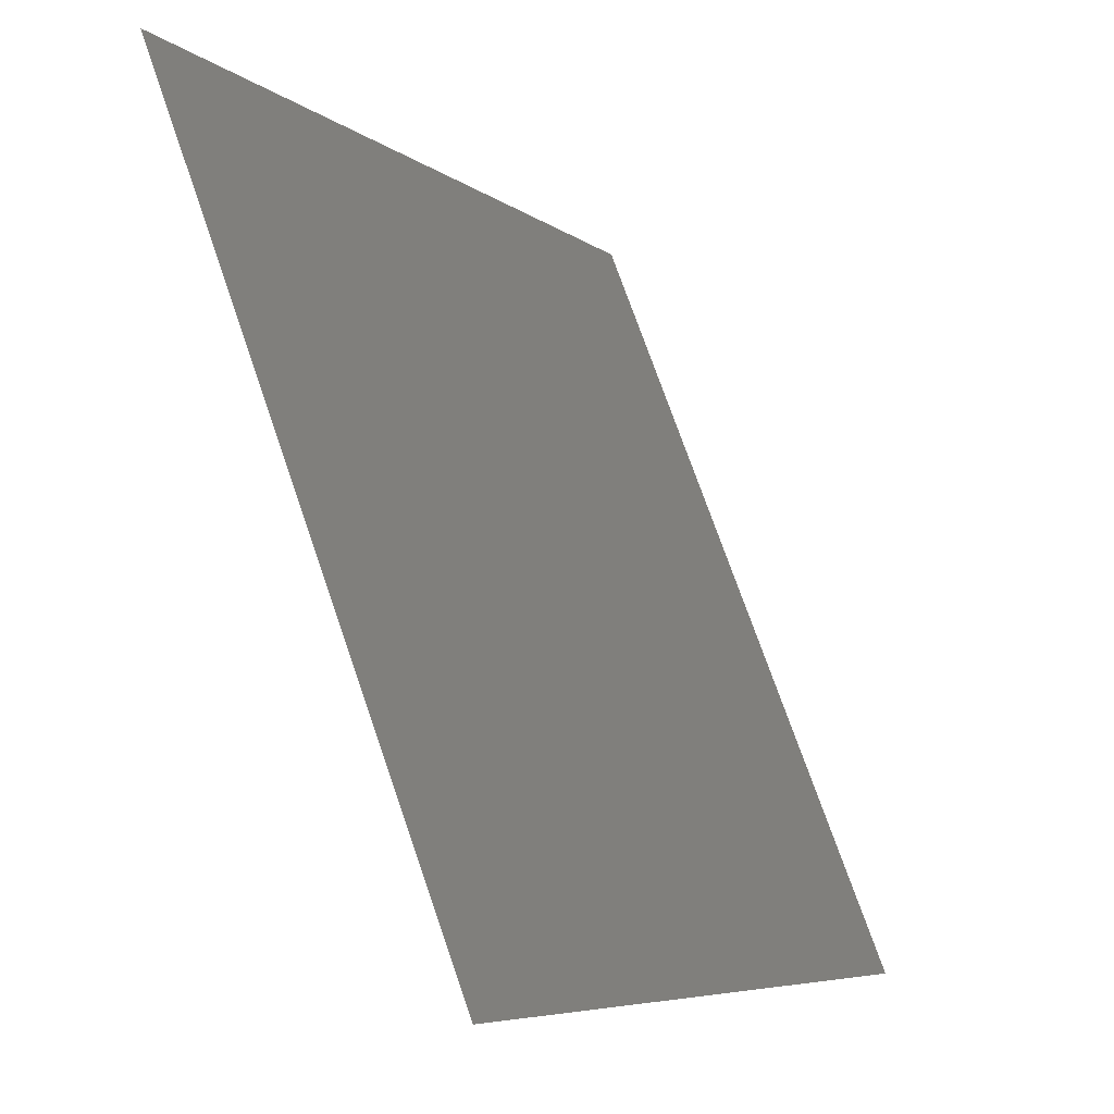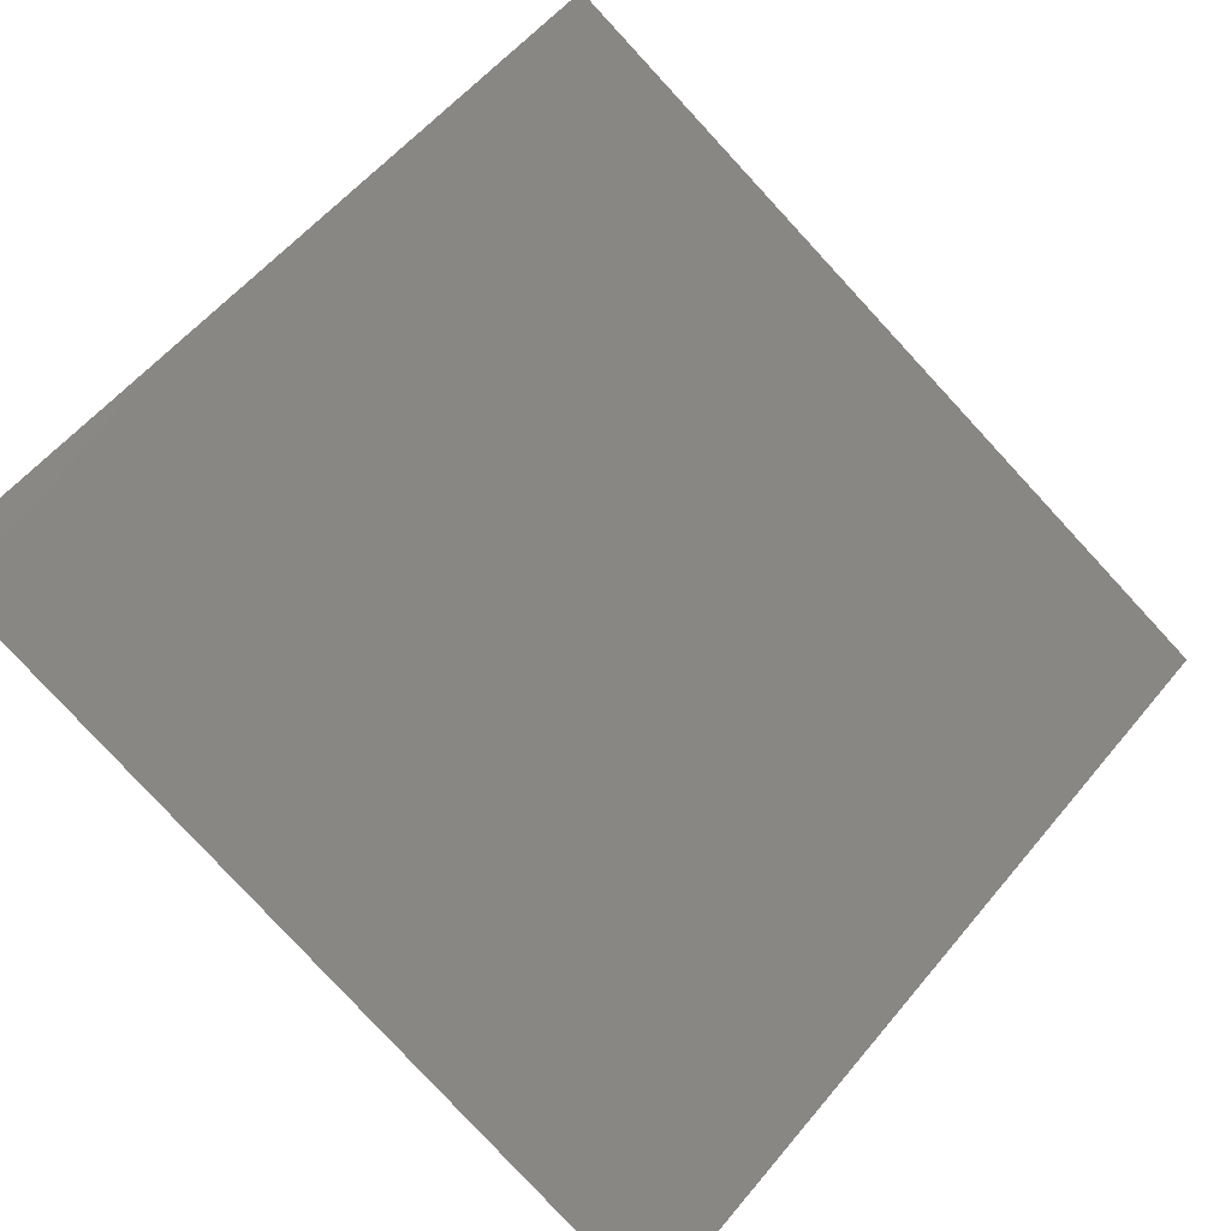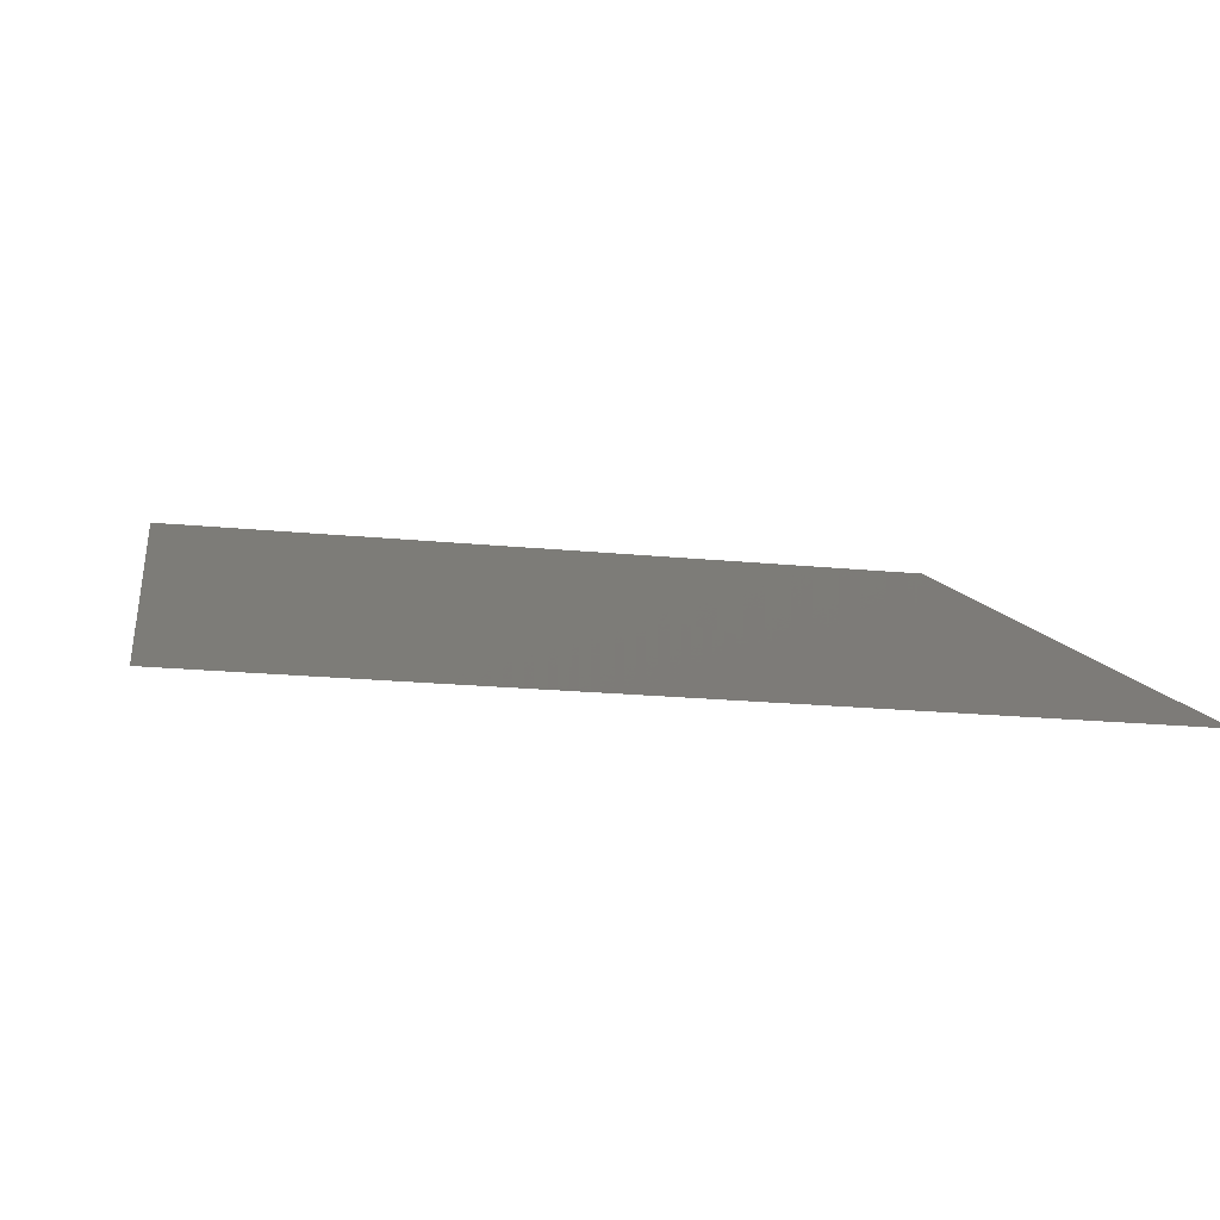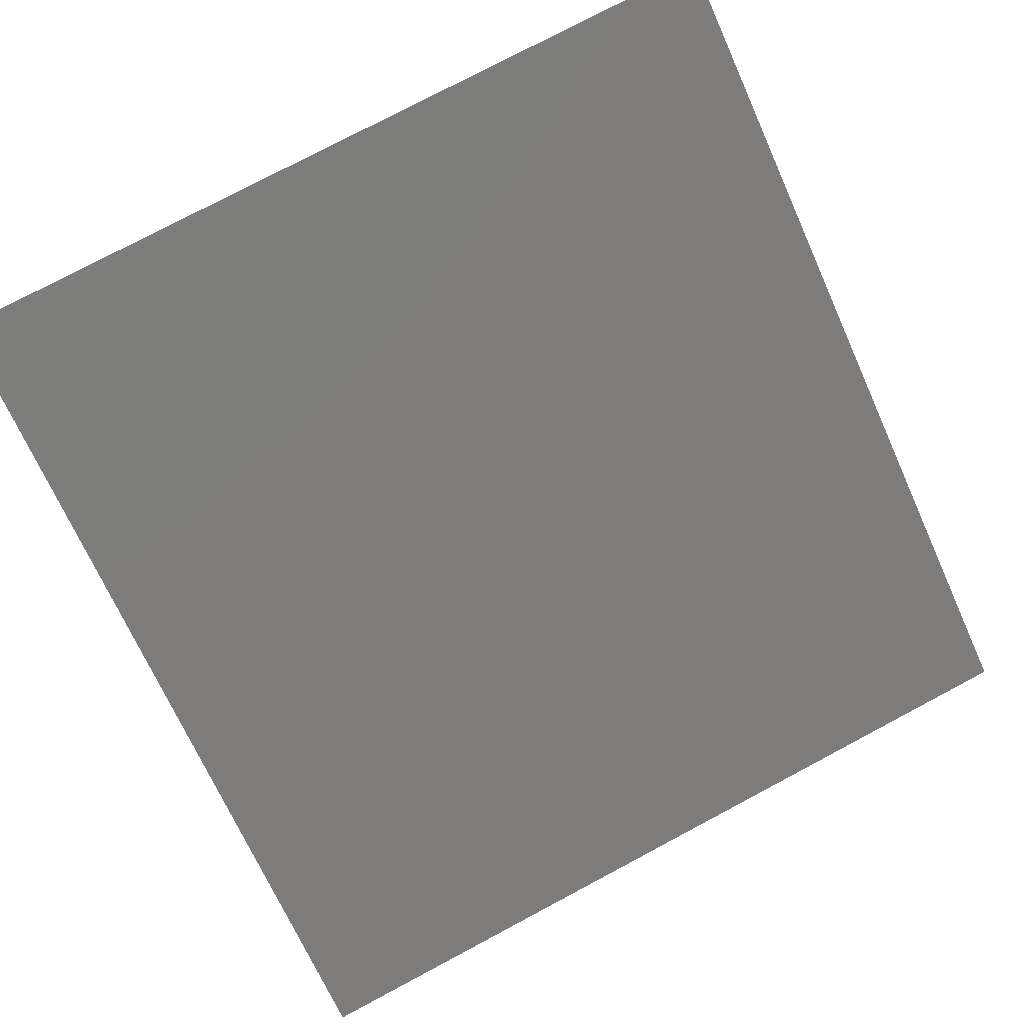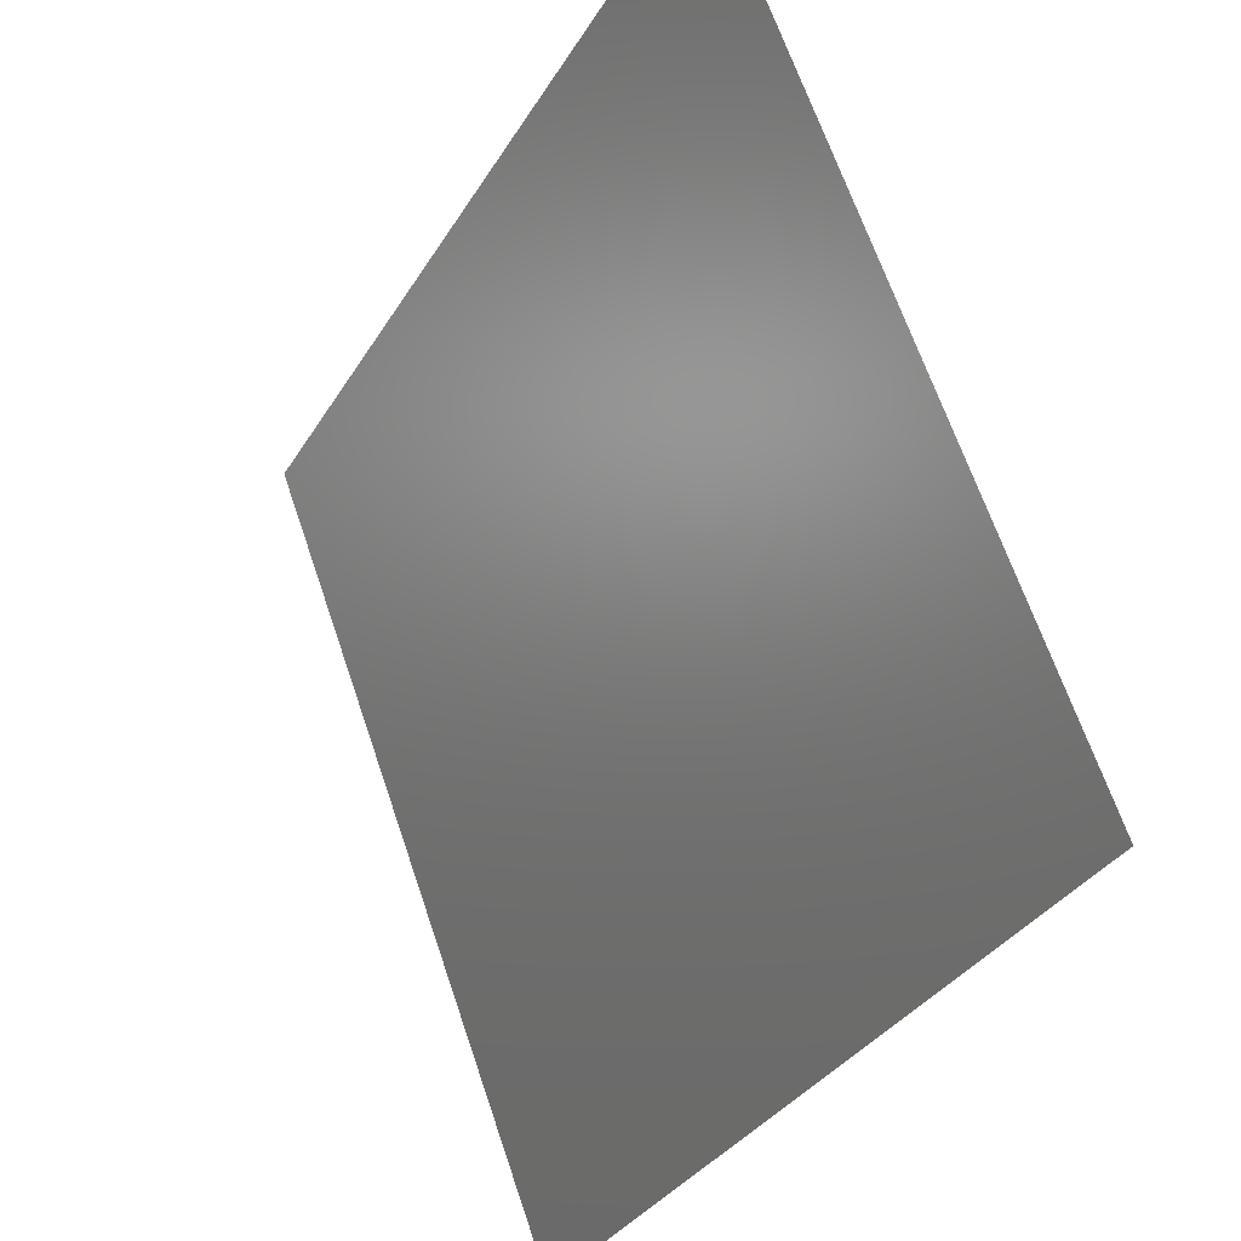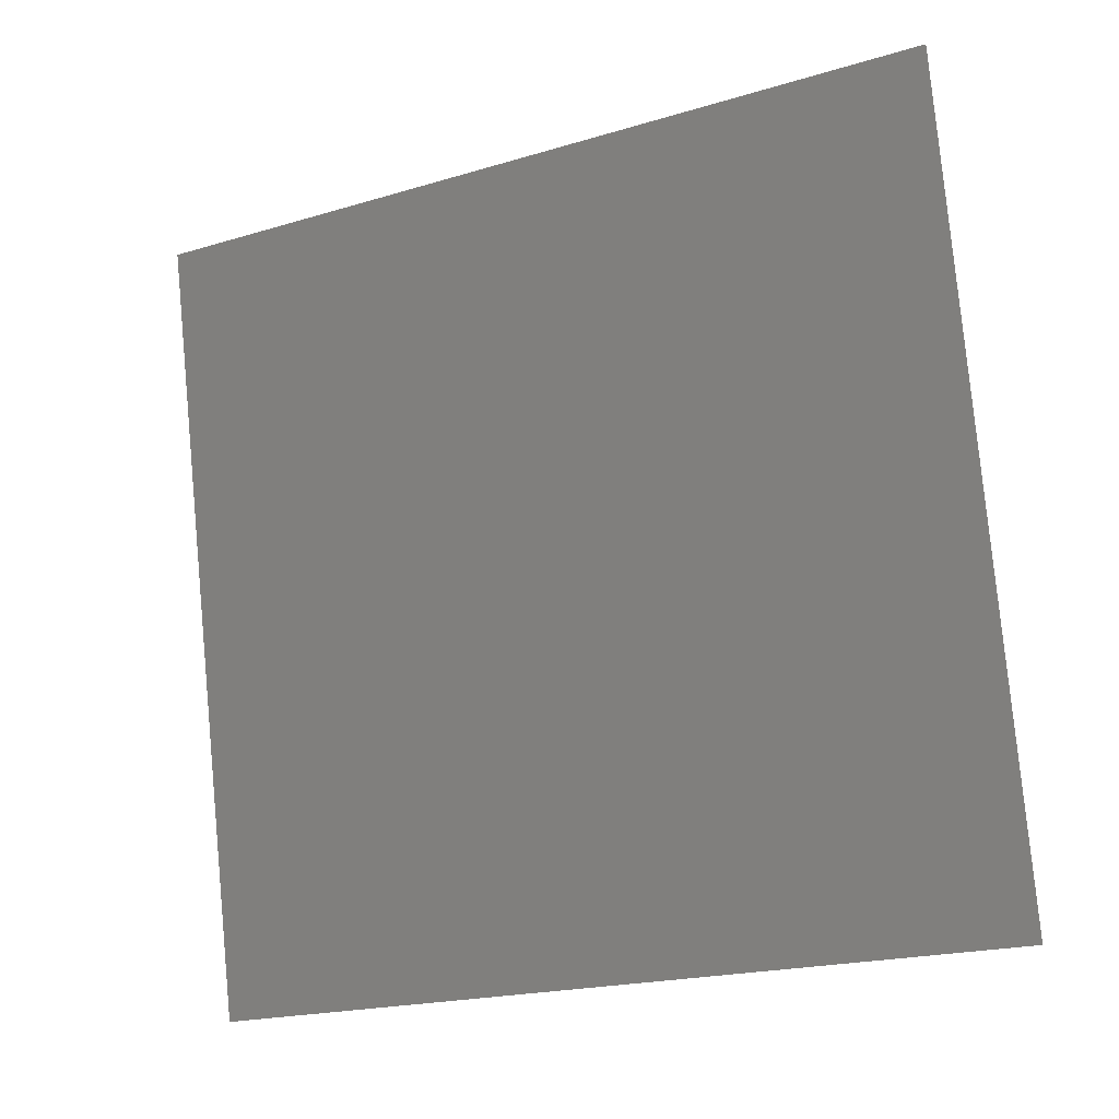
<metadata>
{"format":"stl","ext":"stl","renderer":"f3d","projection":"perspective","resolution":1024,"background":"white","views":[{"elev":73.3,"azim":-109.1,"up":"+Z"},{"elev":57.9,"azim":129.3,"up":"+Y"},{"elev":-20.1,"azim":169.7,"up":"+Y"},{"elev":77.8,"azim":152.1,"up":"+Y"},{"elev":66.1,"azim":71.3,"up":"+Z"},{"elev":79.6,"azim":-95.4,"up":"+Y"}]}
</metadata>
<code>
# stl→obj: 4 verts, 2 faces
v -58.17 115.8 101.5
v -58.16 112.9 96.1
v -52.33 115.8 101.5
v -52.33 112.9 96.1
f 1 2 3
f 2 3 4

</code>
